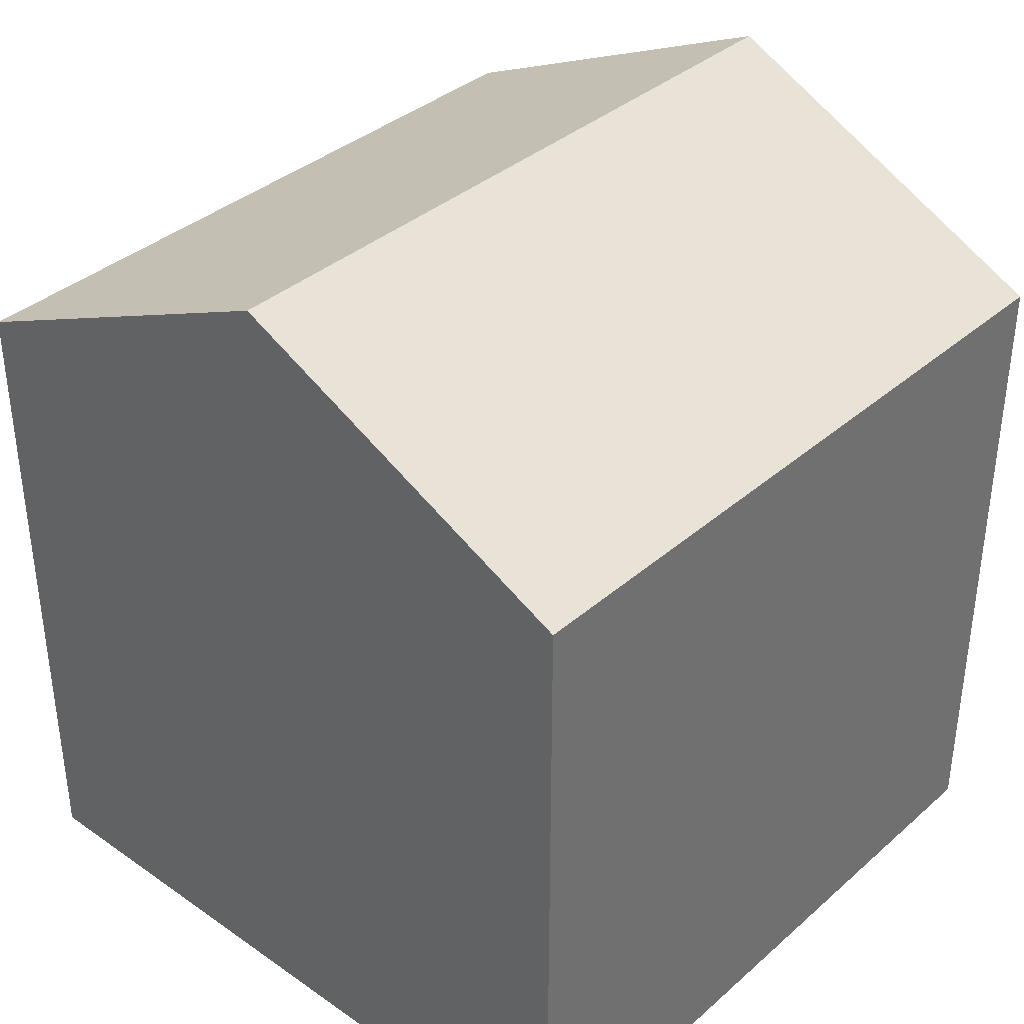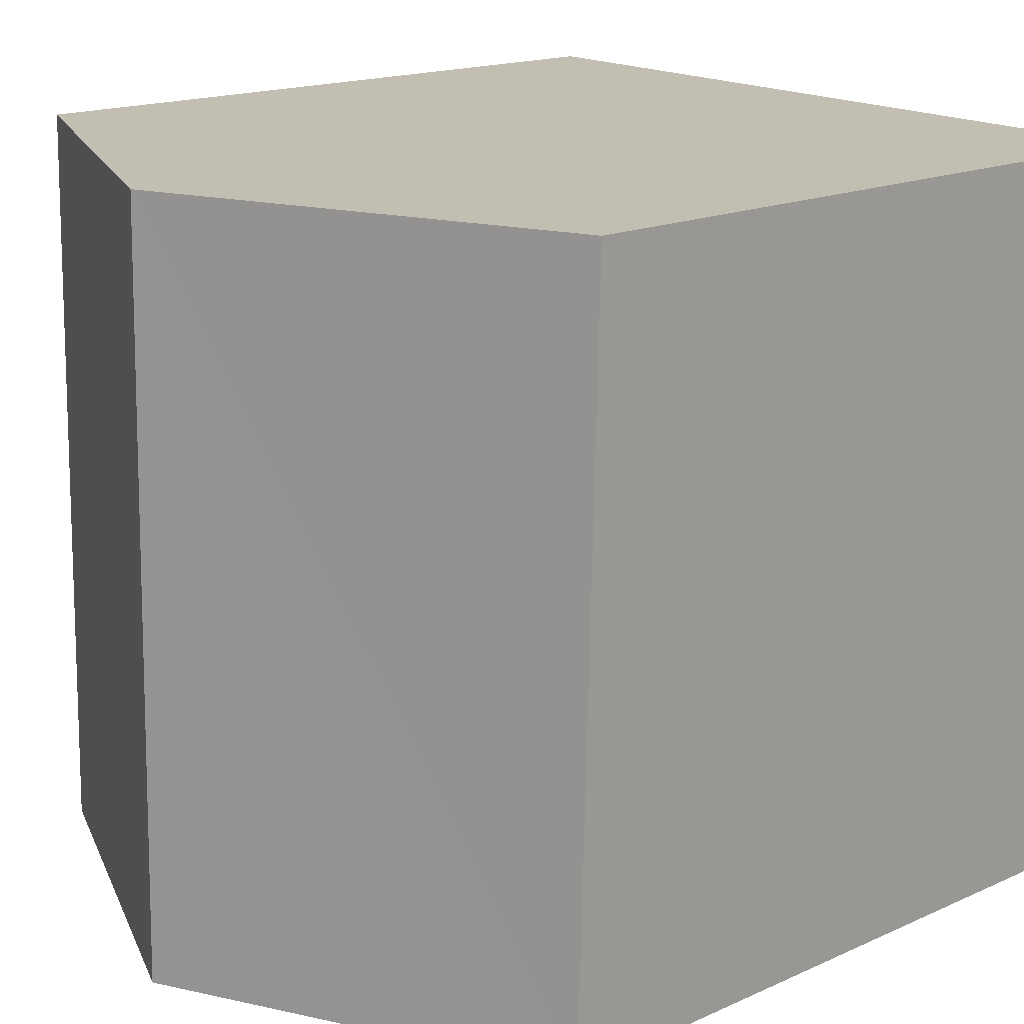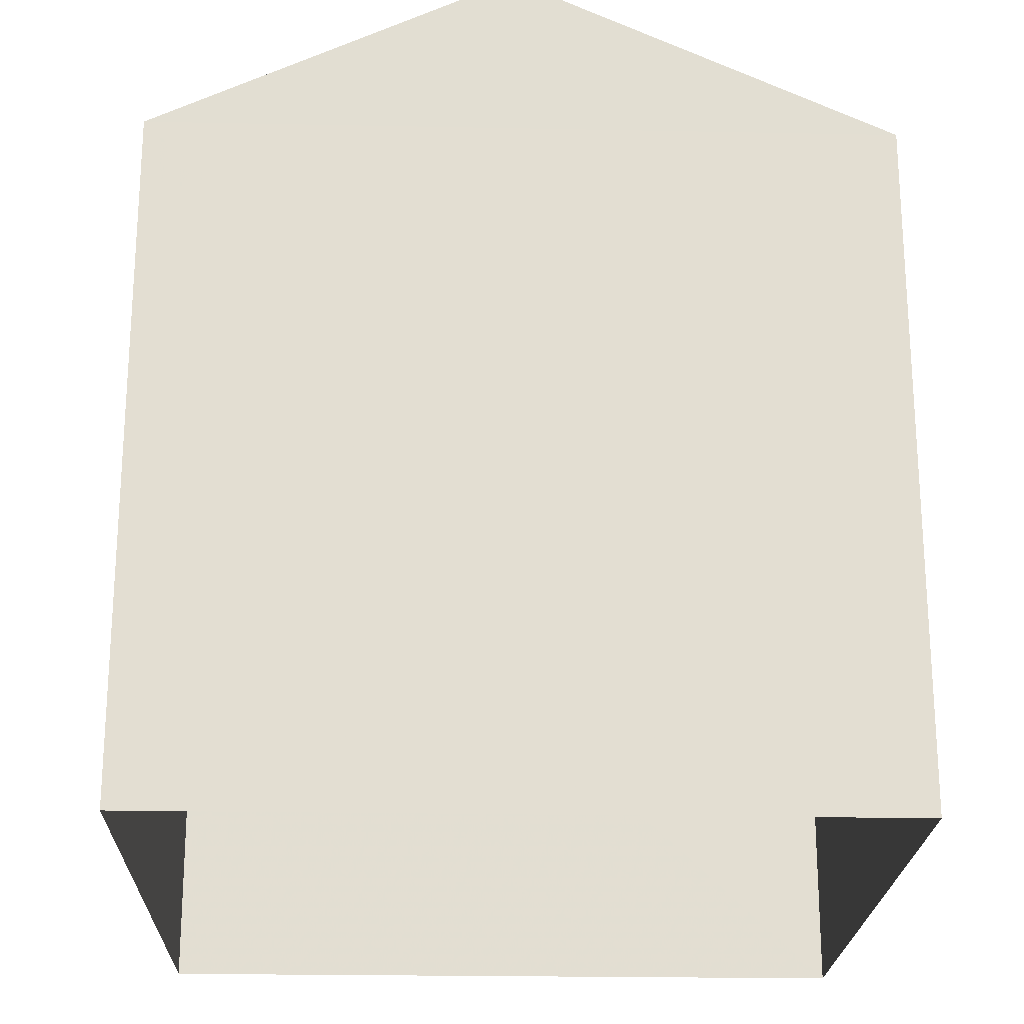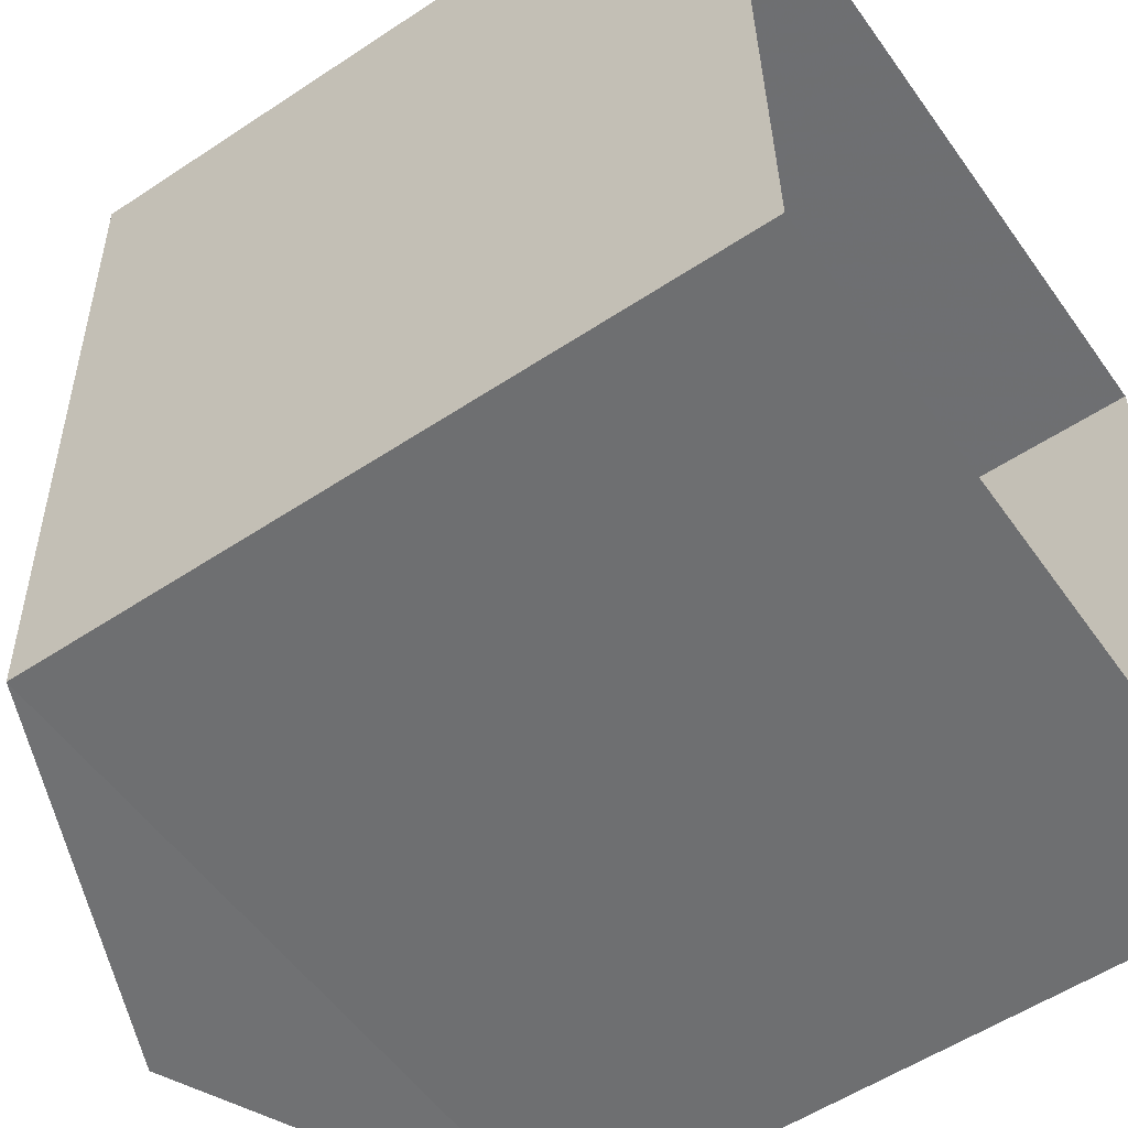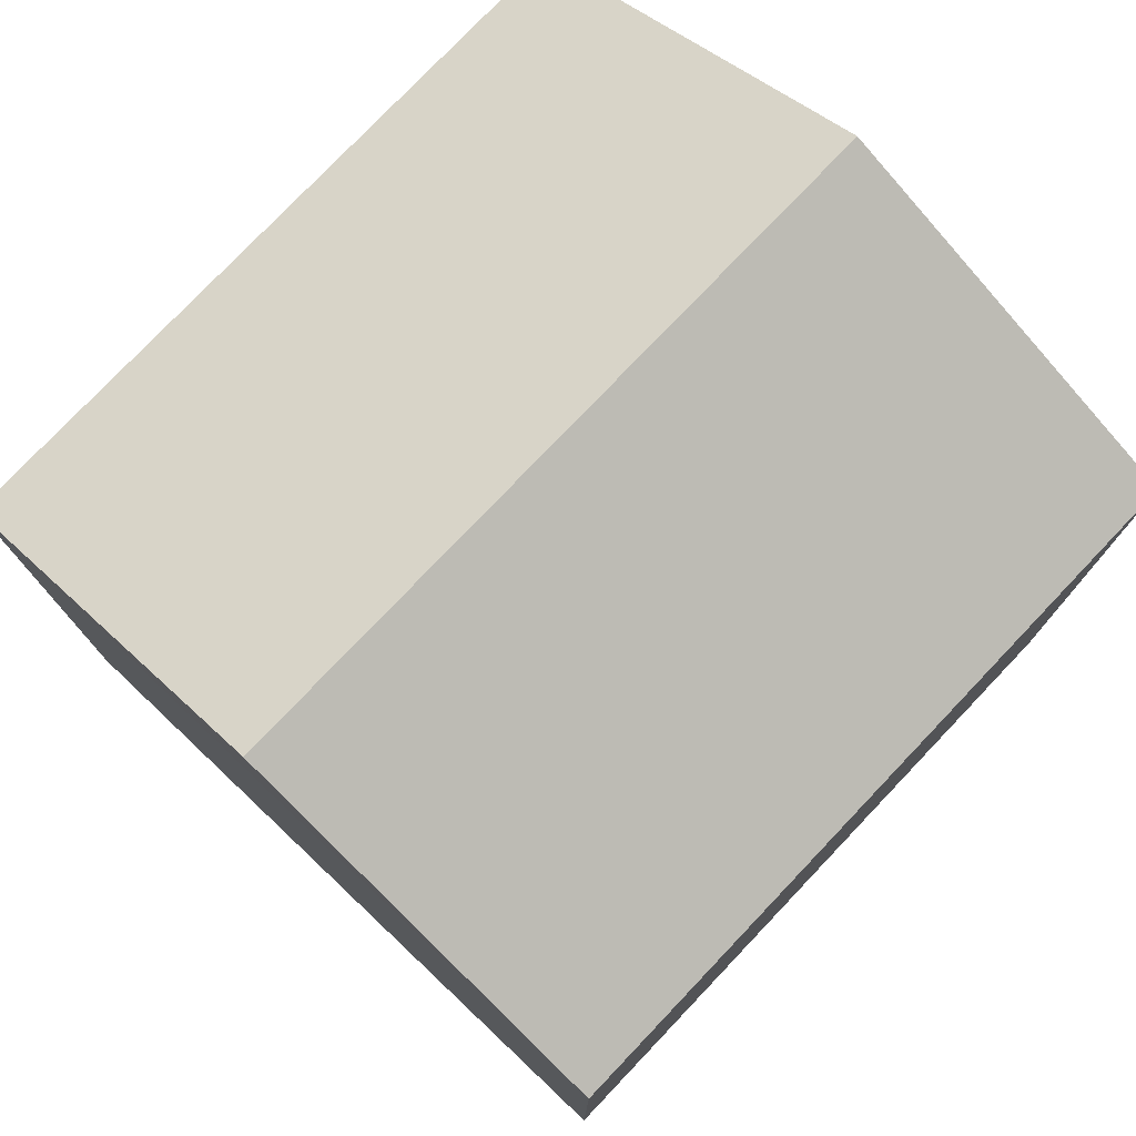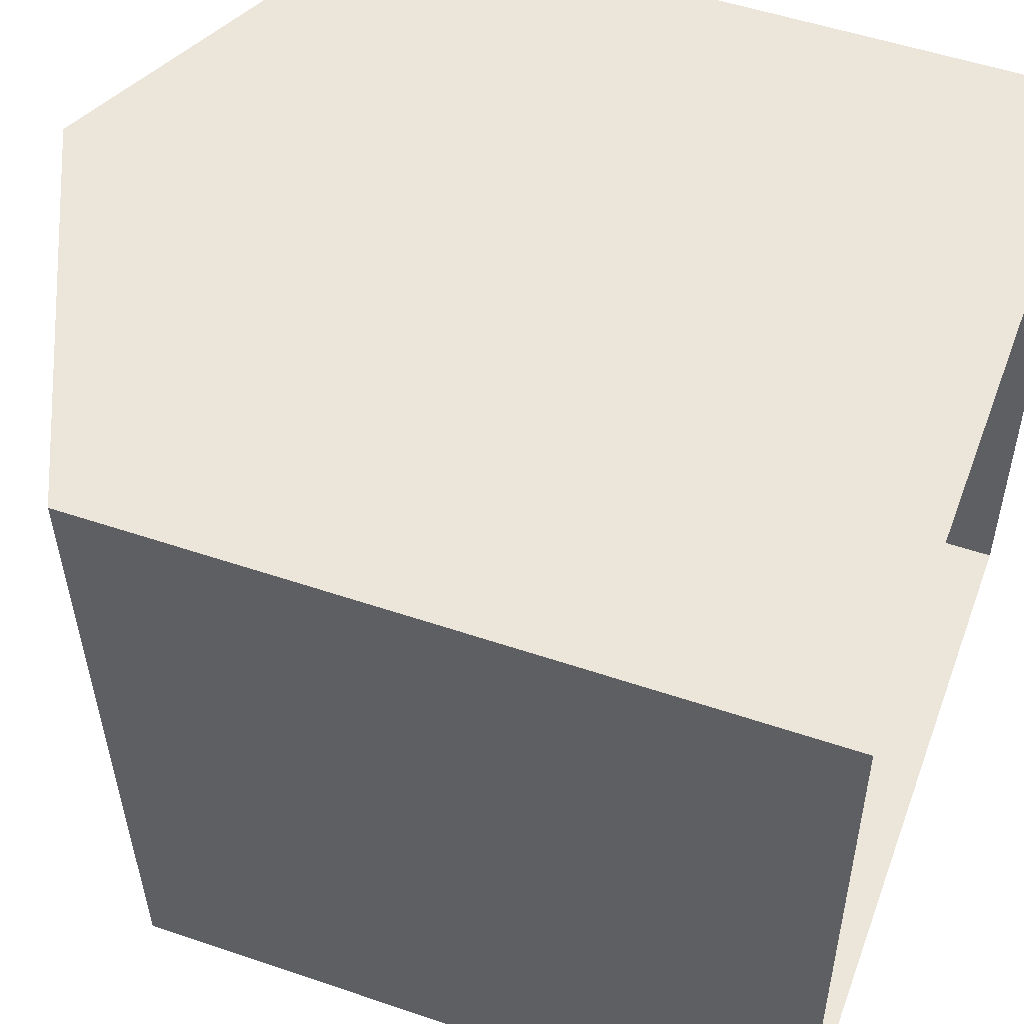
<metadata>
{"format":"obj","ext":"obj","renderer":"f3d","projection":"perspective","resolution":1024,"background":"white","views":[{"elev":37.1,"azim":-139.5,"up":"+Z"},{"elev":16.3,"azim":46.8,"up":"+Y"},{"elev":-21.8,"azim":-3.3,"up":"+Z"},{"elev":-55.7,"azim":124.7,"up":"+Y"},{"elev":76.9,"azim":42.0,"up":"+Z"},{"elev":52.7,"azim":110.3,"up":"+Y"}]}
</metadata>
<code>
v -3.168e+05 4.371e+04 16.31
v -3.168e+05 4.371e+04 16.31
v -3.168e+05 4.371e+04 16.31
v -3.168e+05 4.371e+04 16.31
v -3.168e+05 4.371e+04 22.13
v -3.168e+05 4.371e+04 20.98
v -3.168e+05 4.371e+04 22.13
v -3.168e+05 4.371e+04 20.98
v -3.168e+05 4.371e+04 20.97
v -3.168e+05 4.371e+04 20.98
f 1 2 3
f 4 1 3
f 5 6 7
f 5 8 6
f 9 10 5
f 7 9 5
f 8 1 4
f 6 8 4
f 4 3 6
f 6 9 7
f 6 3 9
f 10 2 8
f 10 8 5
f 2 1 8
f 10 3 2
f 10 9 3

</code>
